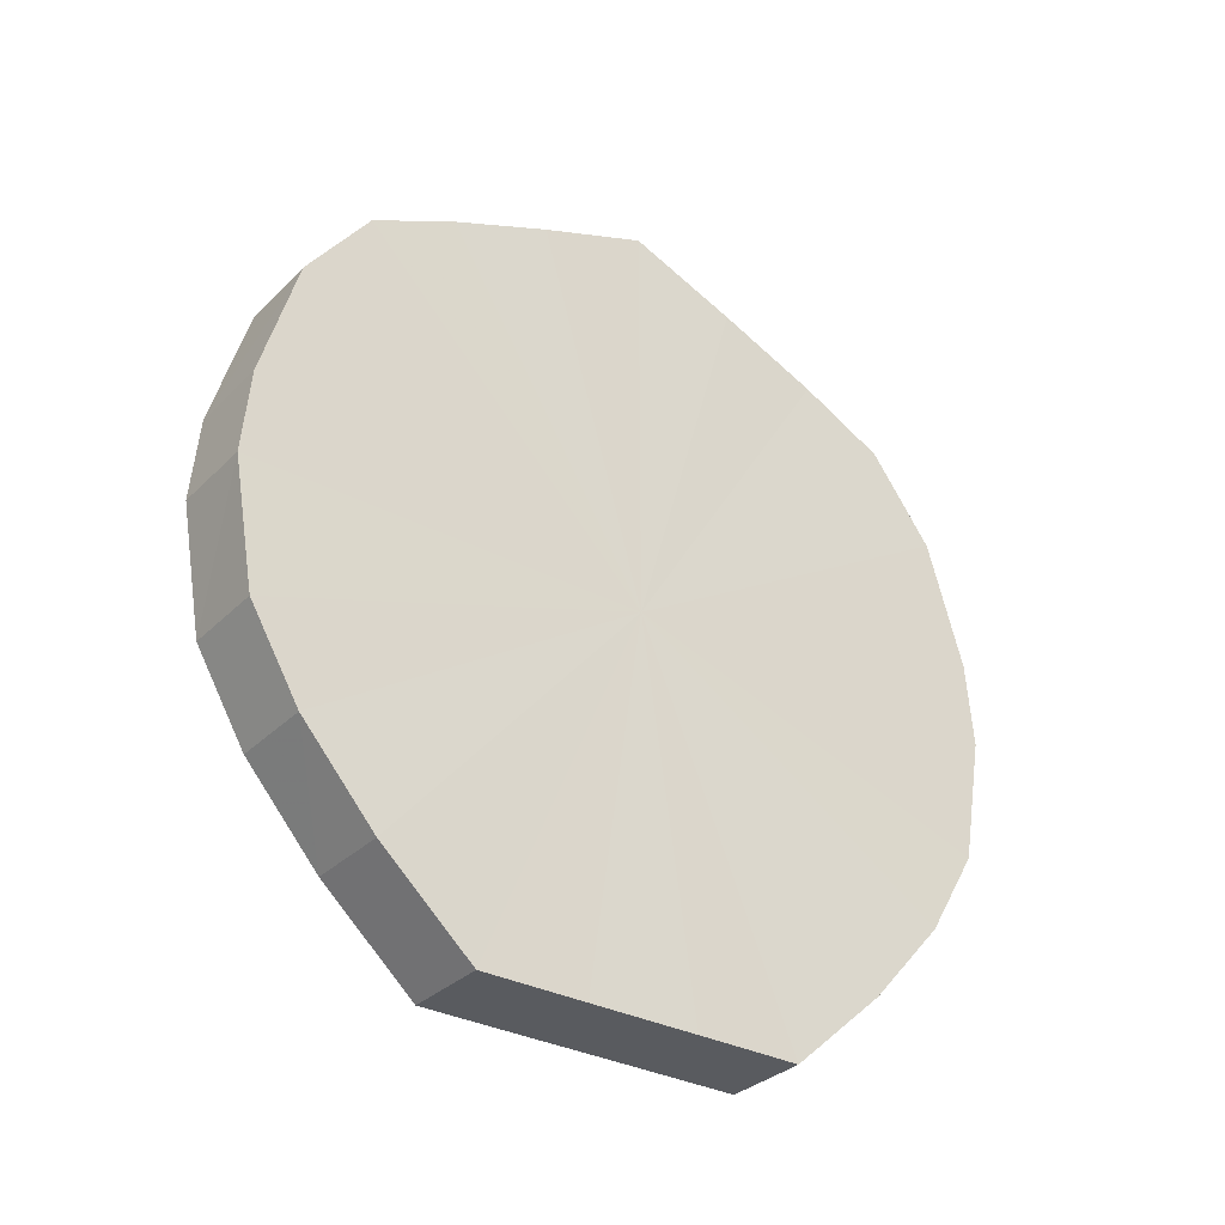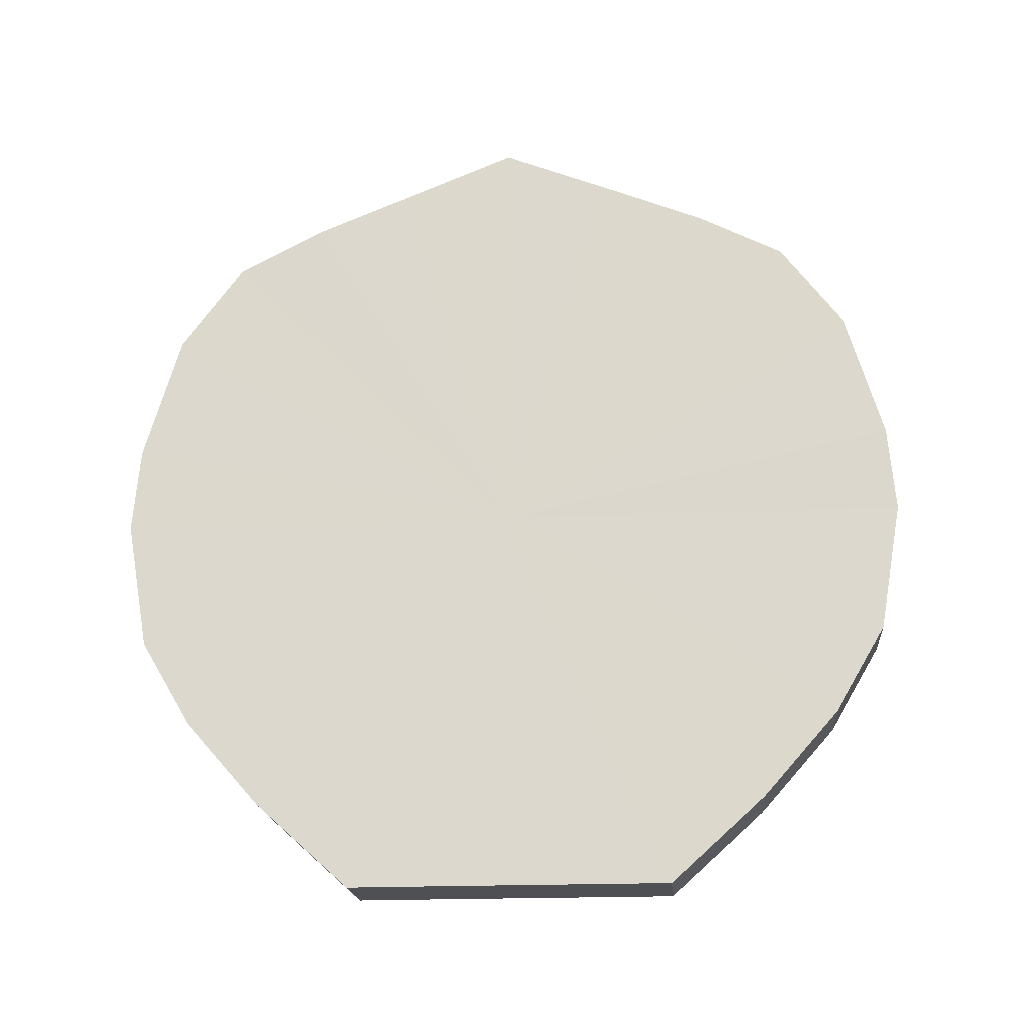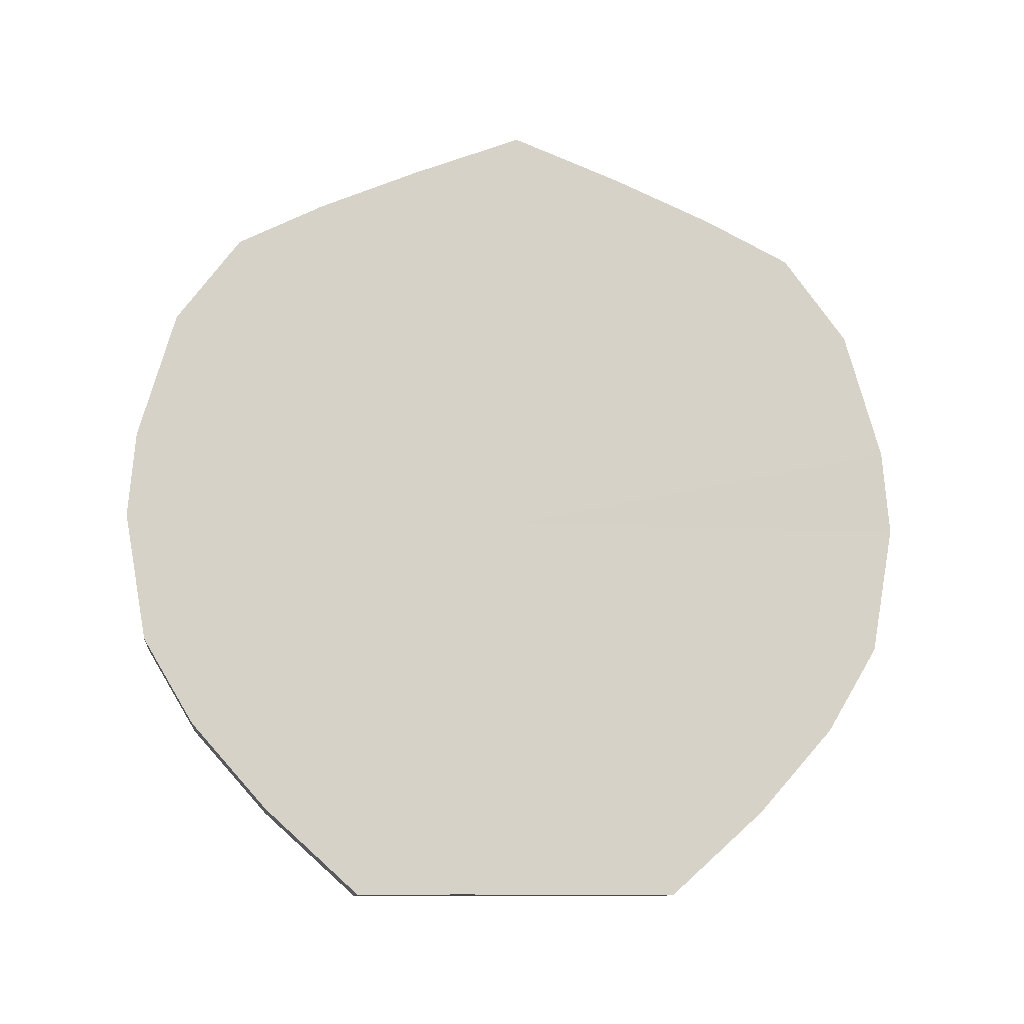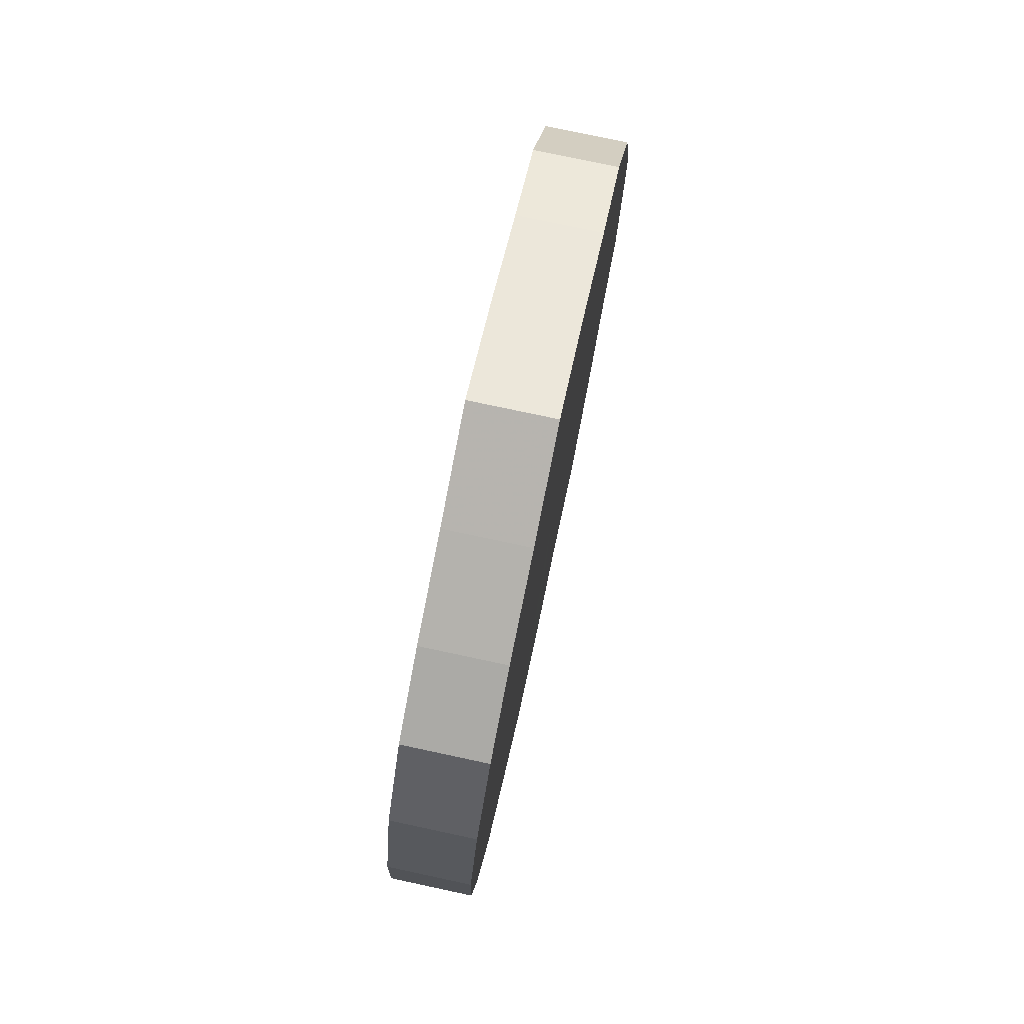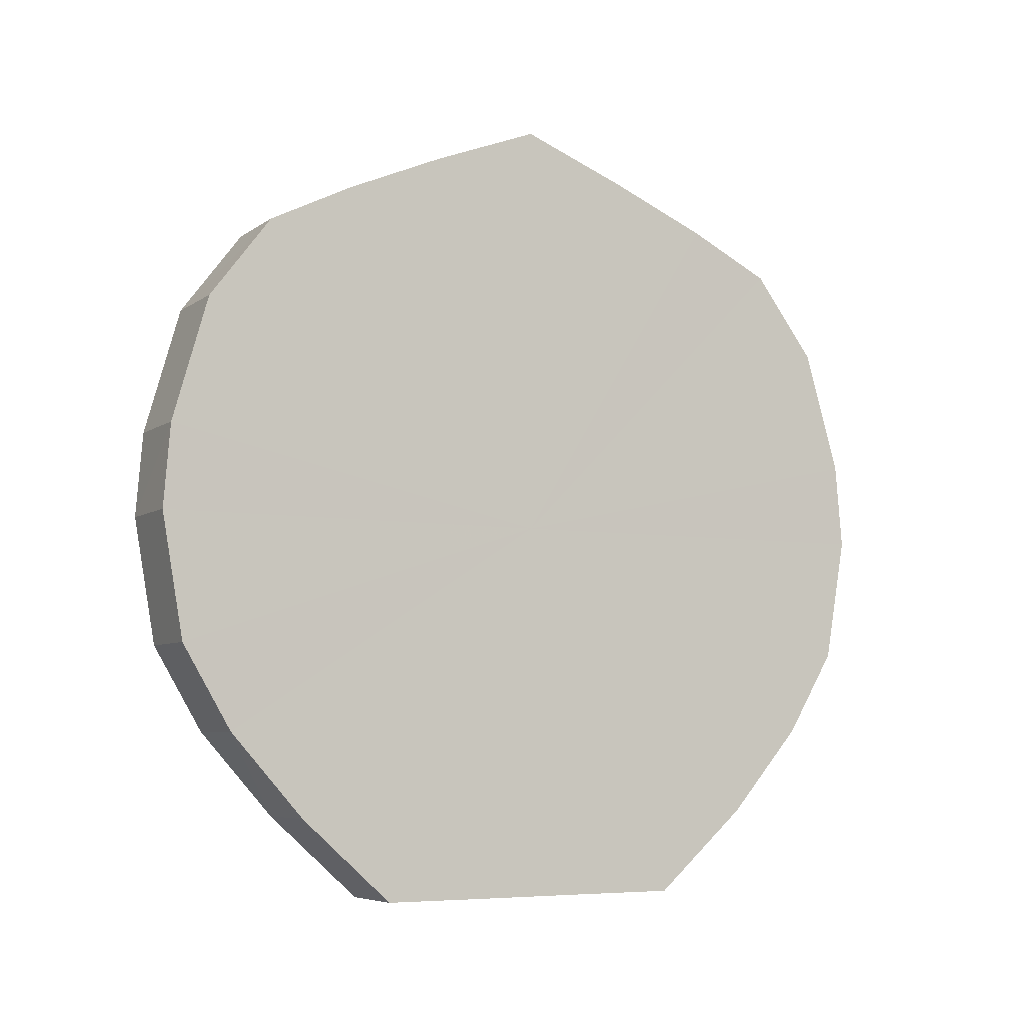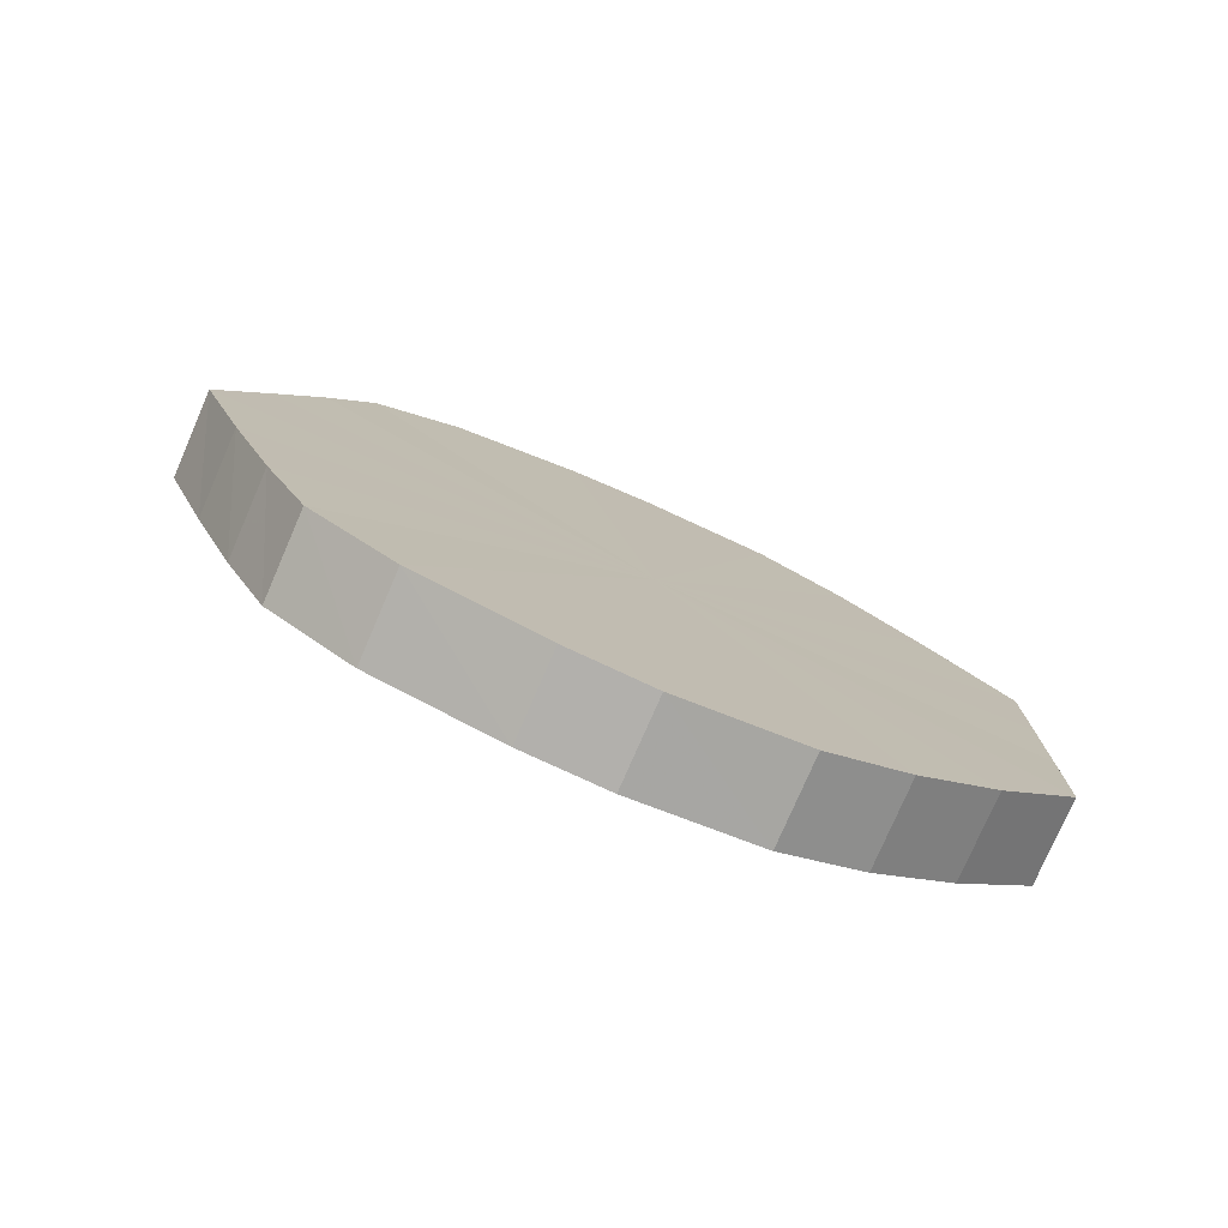
<metadata>
{"format":"obj","ext":"obj","renderer":"f3d","projection":"perspective","resolution":1024,"background":"white","views":[{"elev":-32.1,"azim":-126.6,"up":"+Y"},{"elev":-19.3,"azim":94.9,"up":"+Y"},{"elev":-11.2,"azim":-96.7,"up":"+Y"},{"elev":77.1,"azim":12.1,"up":"+Y"},{"elev":-6.0,"azim":62.1,"up":"+Y"},{"elev":-77.6,"azim":-113.5,"up":"+Z"}]}
</metadata>
<code>
o 10126
v 2251 1880 17.04
v 2251 1880 17.07
v 2251 1880 17.04
v 2251 1880 17.09
v 2251 1880 17.07
v 2251 1880 17.02
v 2251 1880 17.02
v 2251 1880 17.11
v 2251 1880 17.09
v 2251 1880 17
v 2251 1880 17
v 2251 1880 17.13
v 2251 1880 17.11
v 2251 1880 16.98
v 2251 1880 16.98
v 2251 1880 17.14
v 2251 1880 17.13
v 2251 1880 16.96
v 2251 1880 16.96
v 2251 1880 17.14
v 2251 1880 17.14
v 2251 1880 16.95
v 2251 1880 16.95
v 2251 1880 17.13
v 2251 1880 17.14
v 2251 1880 16.95
v 2251 1880 16.95
v 2251 1880 17.12
v 2251 1880 17.13
v 2251 1880 16.95
v 2251 1880 16.95
v 2251 1880 17.1
v 2251 1880 17.12
v 2251 1880 16.97
v 2251 1880 16.97
v 2251 1880 17.08
v 2251 1880 17.1
v 2251 1880 16.98
v 2251 1880 16.98
v 2251 1880 17.06
v 2251 1880 17.08
v 2251 1880 17.01
v 2251 1880 17.01
v 2251 1880 17.03
v 2251 1880 17.06
v 2251 1880 17.03
v 2251 1880 17.04
v 2251 1880 17.07
v 2251 1880 17.07
v 2251 1880 17.09
v 2251 1880 17.09
v 2251 1880 17.02
v 2251 1880 17.04
v 2251 1880 17
v 2251 1880 17.02
v 2251 1880 17.11
v 2251 1880 17.11
v 2251 1880 16.98
v 2251 1880 17
v 2251 1880 16.96
v 2251 1880 16.98
v 2251 1880 17.13
v 2251 1880 17.13
v 2251 1880 16.95
v 2251 1880 16.96
v 2251 1880 16.95
v 2251 1880 16.95
v 2251 1880 17.14
v 2251 1880 17.14
v 2251 1880 16.95
v 2251 1880 16.95
v 2251 1880 16.97
v 2251 1880 16.95
v 2251 1880 17.14
v 2251 1880 17.14
v 2251 1880 16.98
v 2251 1880 16.97
v 2251 1880 17.01
v 2251 1880 16.98
v 2251 1880 17.13
v 2251 1880 17.13
v 2251 1880 17.03
v 2251 1880 17.01
v 2251 1880 17.06
v 2251 1880 17.03
v 2251 1880 17.12
v 2251 1880 17.12
v 2251 1880 17.08
v 2251 1880 17.06
v 2251 1880 17.1
v 2251 1880 17.08
v 2251 1880 17.1
v 2251 1880 17.04
v 2251 1880 17.07
v 2251 1880 17.04
v 2251 1880 17.09
v 2251 1880 17.02
v 2251 1880 17.11
v 2251 1880 17
v 2251 1880 17.13
v 2251 1880 16.98
v 2251 1880 17.14
v 2251 1880 16.96
v 2251 1880 17.14
v 2251 1880 16.95
v 2251 1880 17.13
v 2251 1880 16.95
v 2251 1880 17.12
v 2251 1880 16.95
v 2251 1880 17.1
v 2251 1880 16.97
v 2251 1880 17.08
v 2251 1880 16.98
v 2251 1880 17.06
v 2251 1880 17.01
v 2251 1880 17.03
v 2251 1880 17.04
v 2251 1880 17.04
v 2251 1880 17.07
v 2251 1880 17.02
v 2251 1880 17.09
v 2251 1880 17
v 2251 1880 17.11
v 2251 1880 16.98
v 2251 1880 17.13
v 2251 1880 16.96
v 2251 1880 17.14
v 2251 1880 16.95
v 2251 1880 17.14
v 2251 1880 16.95
v 2251 1880 17.13
v 2251 1880 16.95
v 2251 1880 17.12
v 2251 1880 16.97
v 2251 1880 17.1
v 2251 1880 16.98
v 2251 1880 17.08
v 2251 1880 17.01
v 2251 1880 17.06
v 2251 1880 17.03
f 1 2 3
f 2 4 5
f 6 1 7
f 4 8 9
f 10 6 11
f 8 12 13
f 14 10 15
f 12 16 17
f 18 14 19
f 16 20 21
f 22 18 23
f 20 24 25
f 26 22 27
f 24 28 29
f 30 26 31
f 28 32 33
f 34 30 35
f 32 36 37
f 38 34 39
f 36 40 41
f 42 38 43
f 40 44 45
f 44 42 46
f 47 48 49
f 49 50 51
f 52 53 47
f 54 55 52
f 51 56 57
f 58 59 54
f 60 61 58
f 57 62 63
f 64 65 60
f 66 67 64
f 63 68 69
f 70 71 66
f 72 73 70
f 69 74 75
f 76 77 72
f 78 79 76
f 75 80 81
f 82 83 78
f 84 85 82
f 81 86 87
f 88 89 84
f 90 91 88
f 87 92 90
f 93 94 95
f 93 96 94
f 93 95 97
f 93 98 96
f 93 97 99
f 93 100 98
f 93 99 101
f 93 102 100
f 93 101 103
f 93 104 102
f 93 103 105
f 93 106 104
f 93 105 107
f 93 108 106
f 93 107 109
f 93 110 108
f 93 109 111
f 93 112 110
f 93 111 113
f 93 114 112
f 93 113 115
f 93 116 114
f 93 115 116
f 117 118 119
f 117 120 118
f 117 119 121
f 117 122 120
f 117 121 123
f 117 124 122
f 117 123 125
f 117 126 124
f 117 125 127
f 117 128 126
f 117 127 129
f 117 130 128
f 117 129 131
f 117 132 130
f 117 131 133
f 117 134 132
f 117 133 135
f 117 136 134
f 117 135 137
f 117 138 136
f 117 137 139
f 117 140 138
f 117 139 140

</code>
